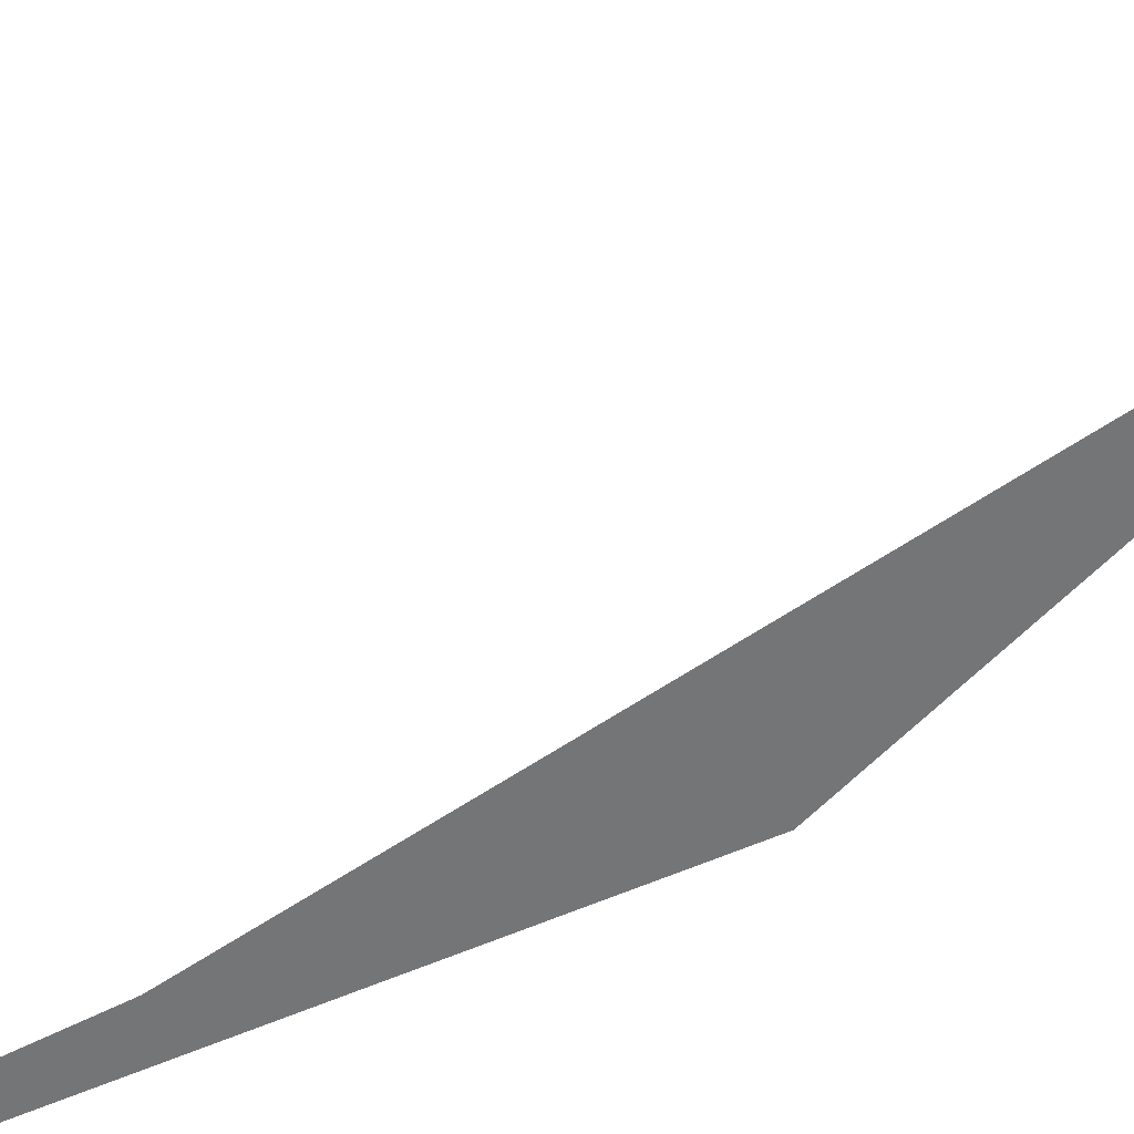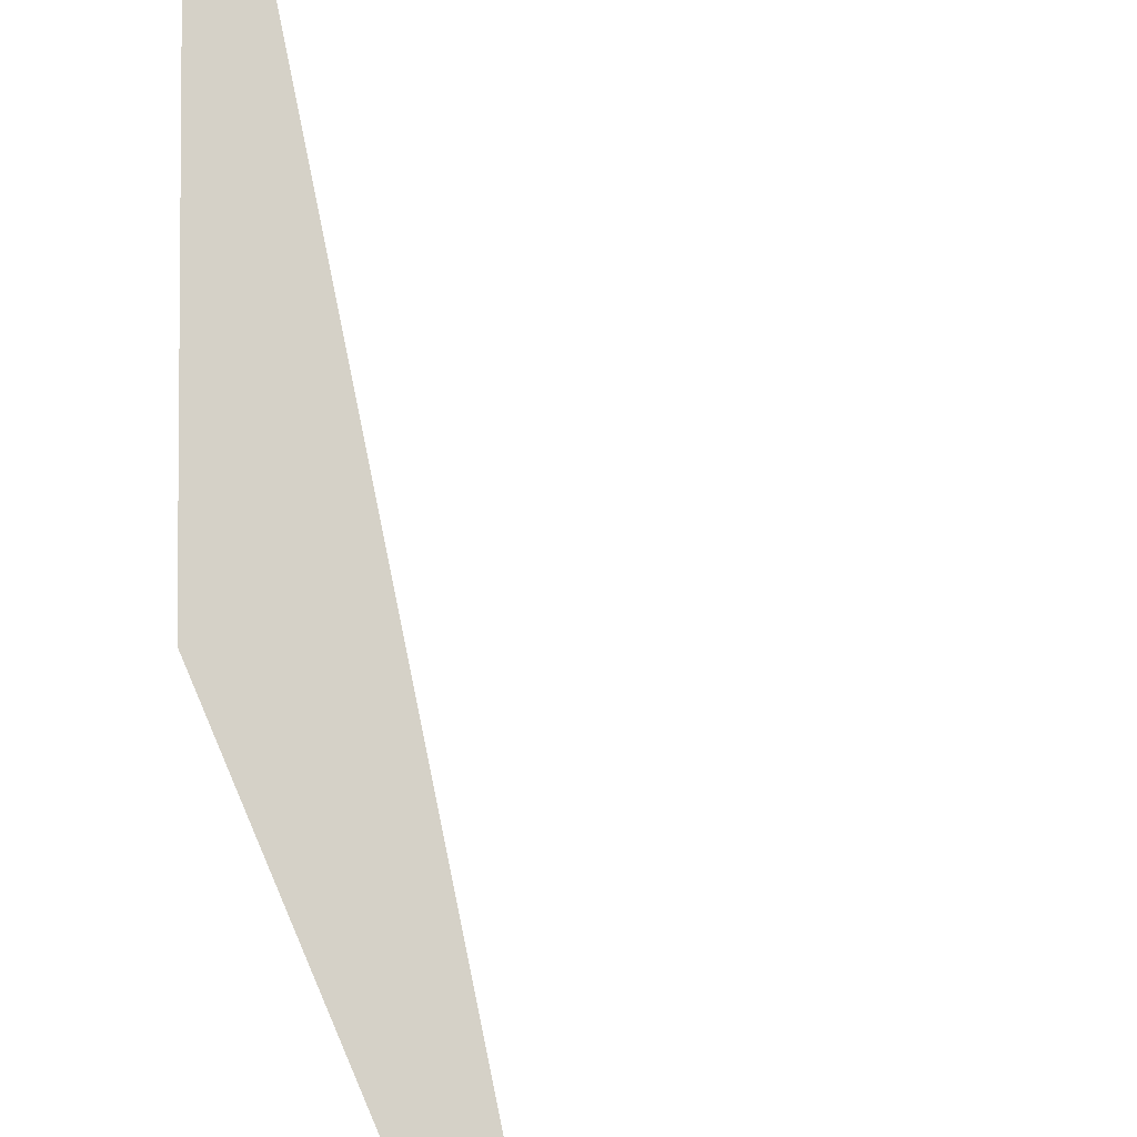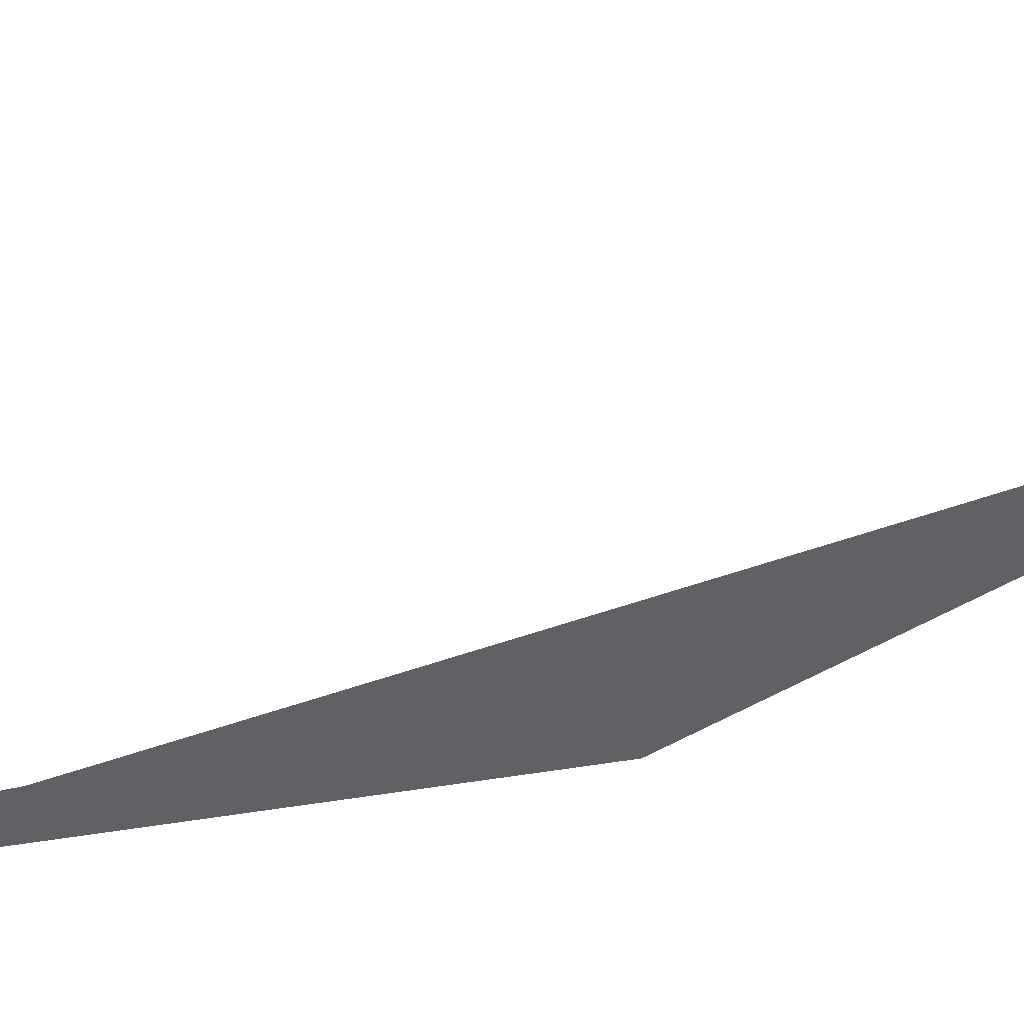
<metadata>
{"format":"obj","ext":"obj","renderer":"f3d","projection":"perspective","resolution":1024,"background":"white","views":[{"elev":-56.5,"azim":-65.5,"up":"+Y"},{"elev":79.6,"azim":157.4,"up":"+Y"},{"elev":-49.7,"azim":-79.4,"up":"+Y"}]}
</metadata>
<code>
v 0.05 0 0.009945
v 0.04957 0 0.006525
v 0.05 0 0
v 0.04829 0 0.01294
v 0.04957 0 0.006525
v 0.05 0 0.009945
v 0.04619 0 0.01913
v 0.04829 0 0.01294
v 0.05 0 0.009945
g mesh1761
f 1 2 3
f 4 5 6
f 7 8 9

</code>
